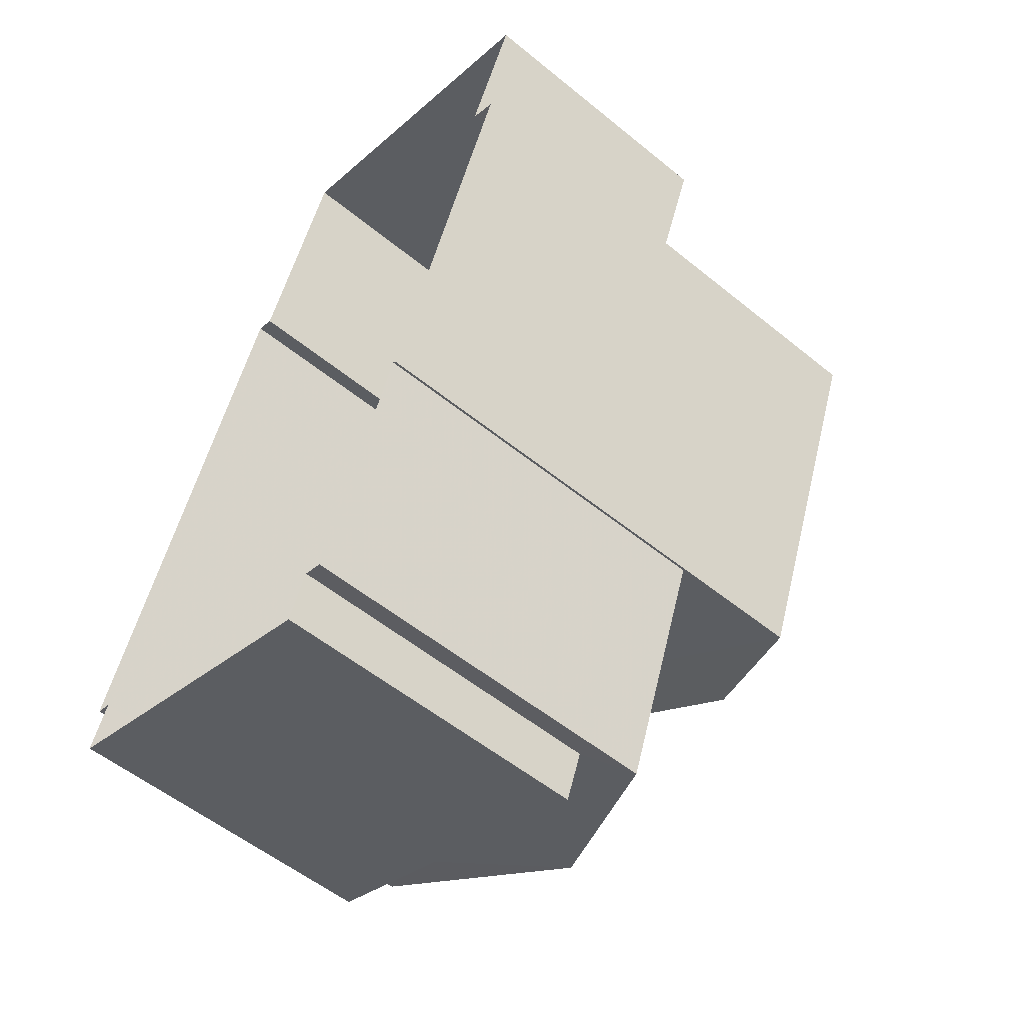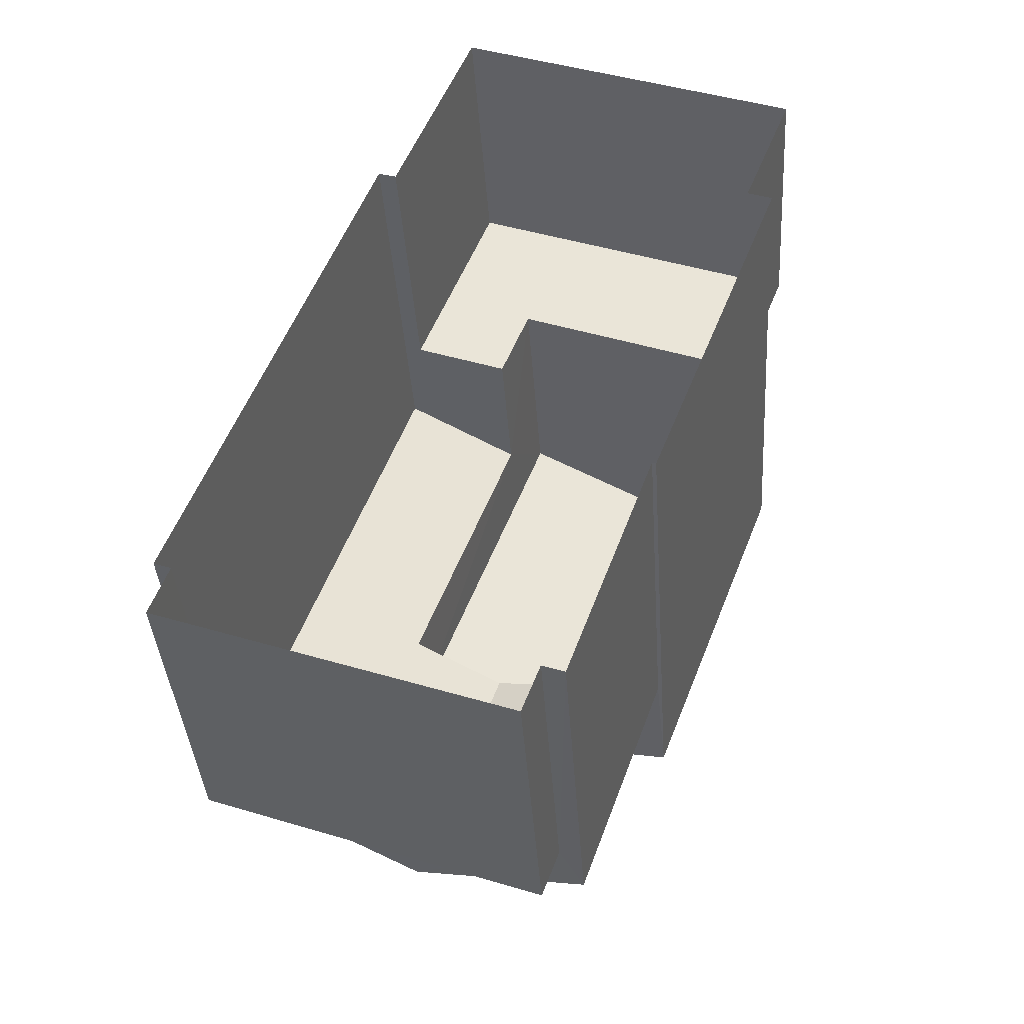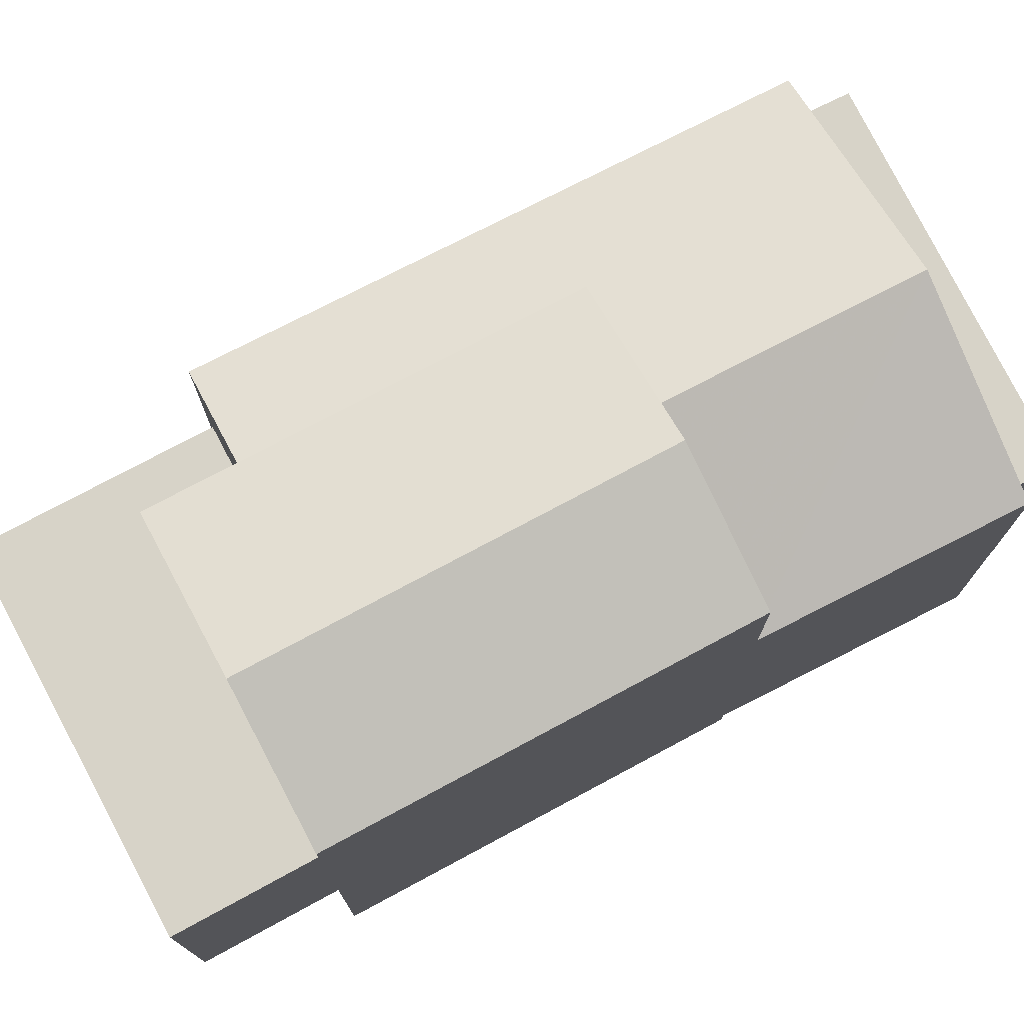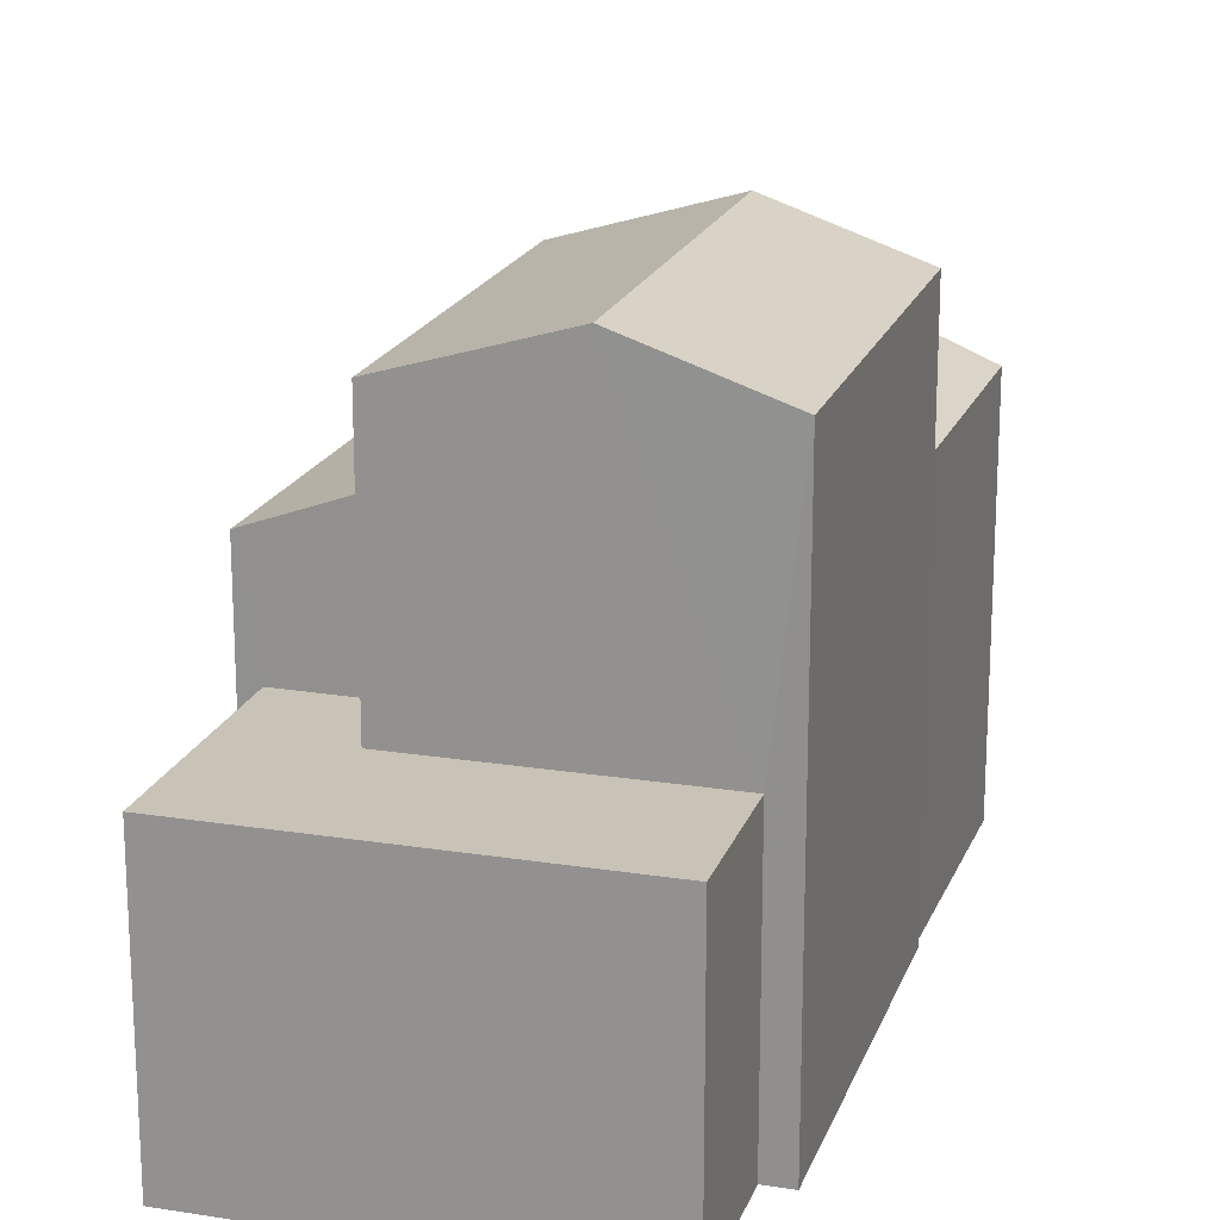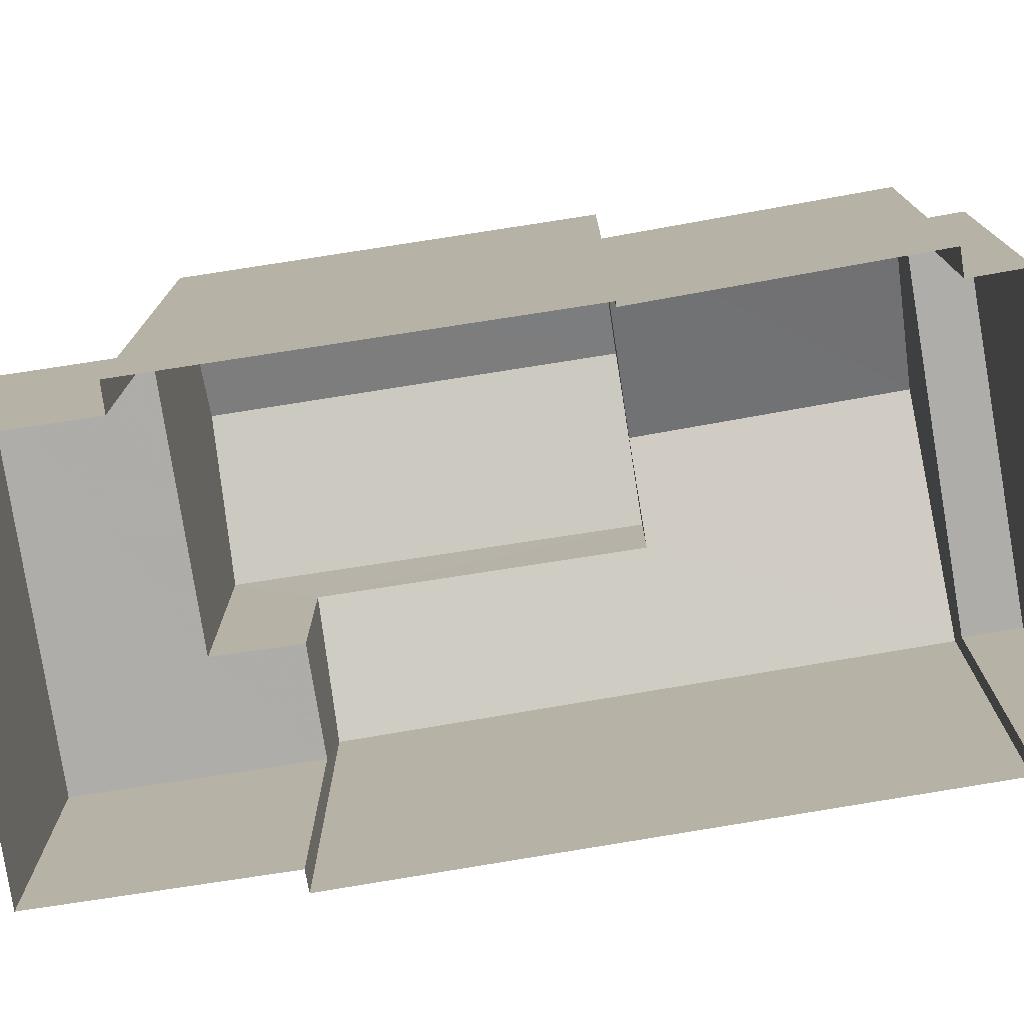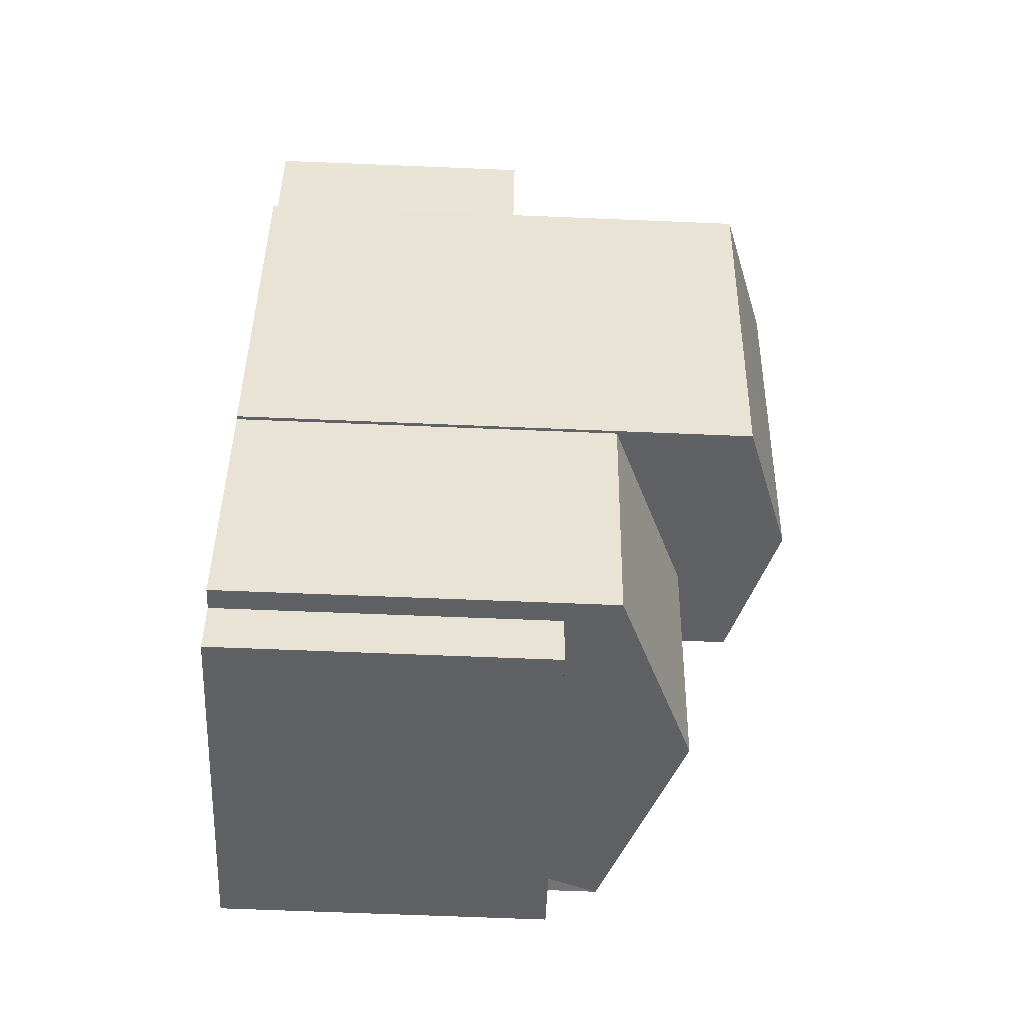
<metadata>
{"format":"obj","ext":"obj","renderer":"f3d","projection":"perspective","resolution":1024,"background":"white","views":[{"elev":-54.8,"azim":-130.7,"up":"+Y"},{"elev":-38.9,"azim":-176.1,"up":"+Y"},{"elev":76.9,"azim":-97.0,"up":"+Z"},{"elev":19.5,"azim":-142.4,"up":"+Z"},{"elev":-77.1,"azim":-60.2,"up":"+Z"},{"elev":-69.7,"azim":-92.3,"up":"+Y"}]}
</metadata>
<code>
v -2.246e+05 -1.285e+05 12.57
v -2.246e+05 -1.285e+05 12.57
v -2.246e+05 -1.285e+05 12.57
v -2.246e+05 -1.285e+05 12.57
v -2.246e+05 -1.285e+05 12.57
v -2.246e+05 -1.285e+05 12.57
v -2.246e+05 -1.285e+05 12.57
v -2.246e+05 -1.285e+05 12.57
v -2.246e+05 -1.285e+05 12.57
v -2.246e+05 -1.285e+05 12.57
v -2.246e+05 -1.285e+05 12.57
v -2.246e+05 -1.285e+05 12.57
v -2.246e+05 -1.285e+05 12.57
v -2.246e+05 -1.285e+05 12.57
v -2.246e+05 -1.285e+05 16.8
v -2.246e+05 -1.285e+05 16.8
v -2.246e+05 -1.285e+05 16.8
v -2.246e+05 -1.285e+05 16.8
v -2.246e+05 -1.285e+05 16.8
v -2.246e+05 -1.285e+05 16.8
v -2.246e+05 -1.285e+05 20.62
v -2.246e+05 -1.285e+05 20.62
v -2.246e+05 -1.285e+05 21.34
v -2.246e+05 -1.285e+05 21.34
v -2.246e+05 -1.285e+05 18.5
v -2.246e+05 -1.285e+05 18.5
v -2.246e+05 -1.285e+05 19.71
v -2.246e+05 -1.285e+05 19.71
v -2.246e+05 -1.285e+05 17.68
v -2.246e+05 -1.285e+05 17.68
v -2.246e+05 -1.285e+05 17.68
v -2.246e+05 -1.285e+05 17.68
v -2.246e+05 -1.285e+05 20.62
v -2.246e+05 -1.285e+05 20.62
v -2.246e+05 -1.285e+05 18.5
v -2.246e+05 -1.285e+05 19.17
v -2.246e+05 -1.285e+05 18.5
v -2.246e+05 -1.285e+05 19.19
f 1 2 3
f 4 5 6
f 3 2 6
f 7 5 4
f 8 2 9
f 8 9 10
f 11 4 12
f 11 12 13
f 14 12 8
f 4 6 12
f 6 2 12
f 12 2 8
f 15 16 17
f 17 16 18
f 15 19 16
f 18 16 20
f 21 22 23
f 24 21 23
f 25 26 27
f 28 25 27
f 29 30 31
f 32 29 31
f 33 34 24
f 23 33 24
f 35 36 37
f 37 36 27
f 35 38 36
f 27 36 28
f 12 14 26
f 25 12 26
f 3 6 18
f 3 18 35
f 20 38 35
f 18 20 35
f 4 15 7
f 4 19 15
f 13 12 25
f 13 25 34
f 34 28 24
f 28 36 21
f 28 21 24
f 34 25 28
f 2 31 9
f 2 32 31
f 37 1 3
f 35 37 3
f 8 10 30
f 29 8 30
f 6 5 17
f 18 6 17
f 20 16 38
f 16 22 38
f 38 21 36
f 38 22 21
f 17 5 7
f 15 17 7
f 30 10 9
f 31 30 9
f 29 14 8
f 2 1 32
f 29 32 27
f 26 14 29
f 32 1 37
f 26 29 27
f 27 32 37
f 34 11 13
f 34 33 11
f 4 11 19
f 23 16 19
f 22 16 23
f 19 11 33
f 23 19 33

</code>
